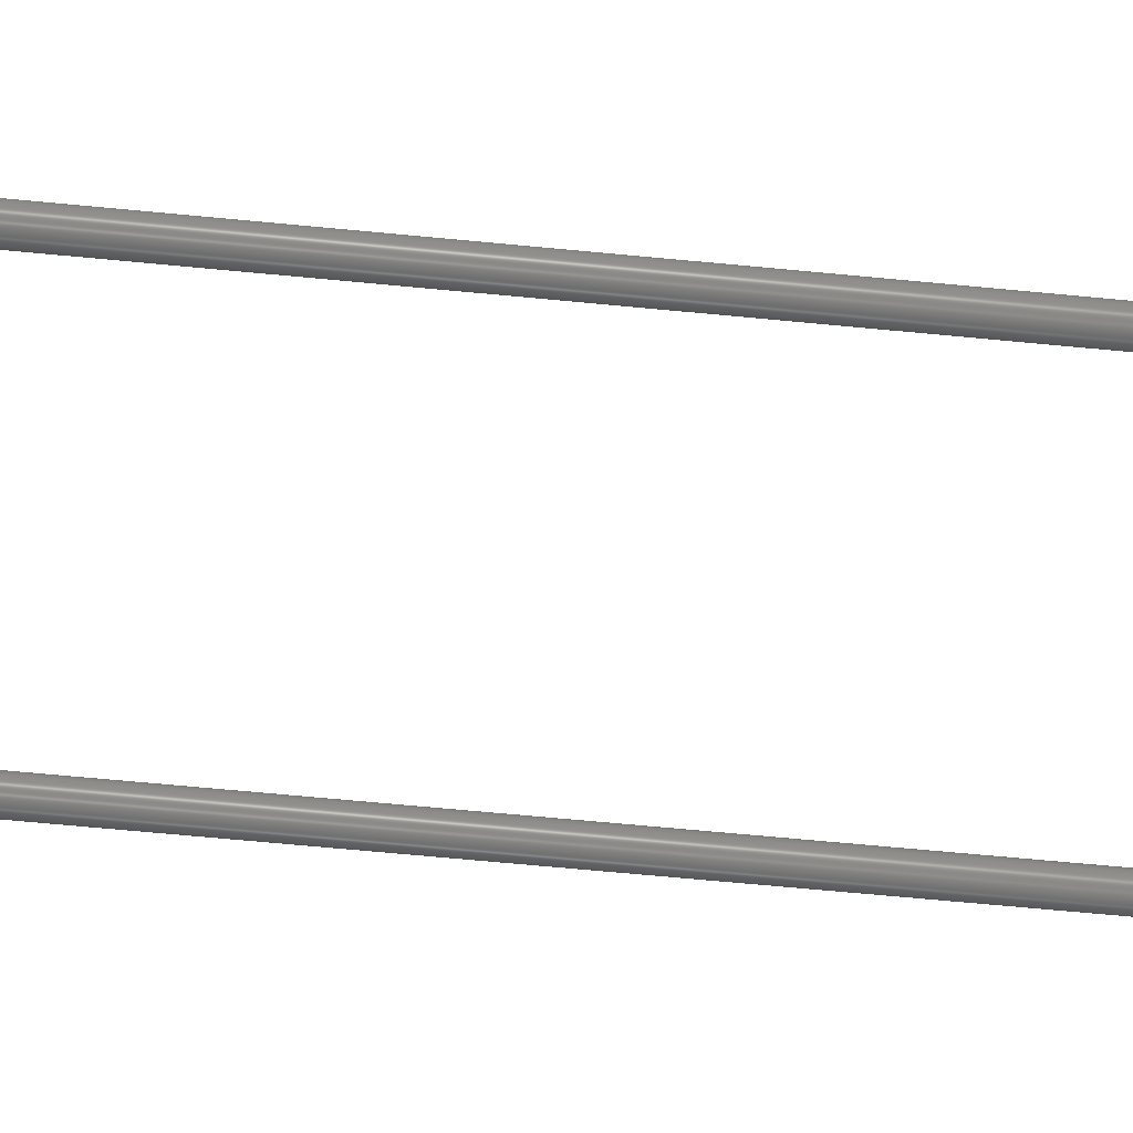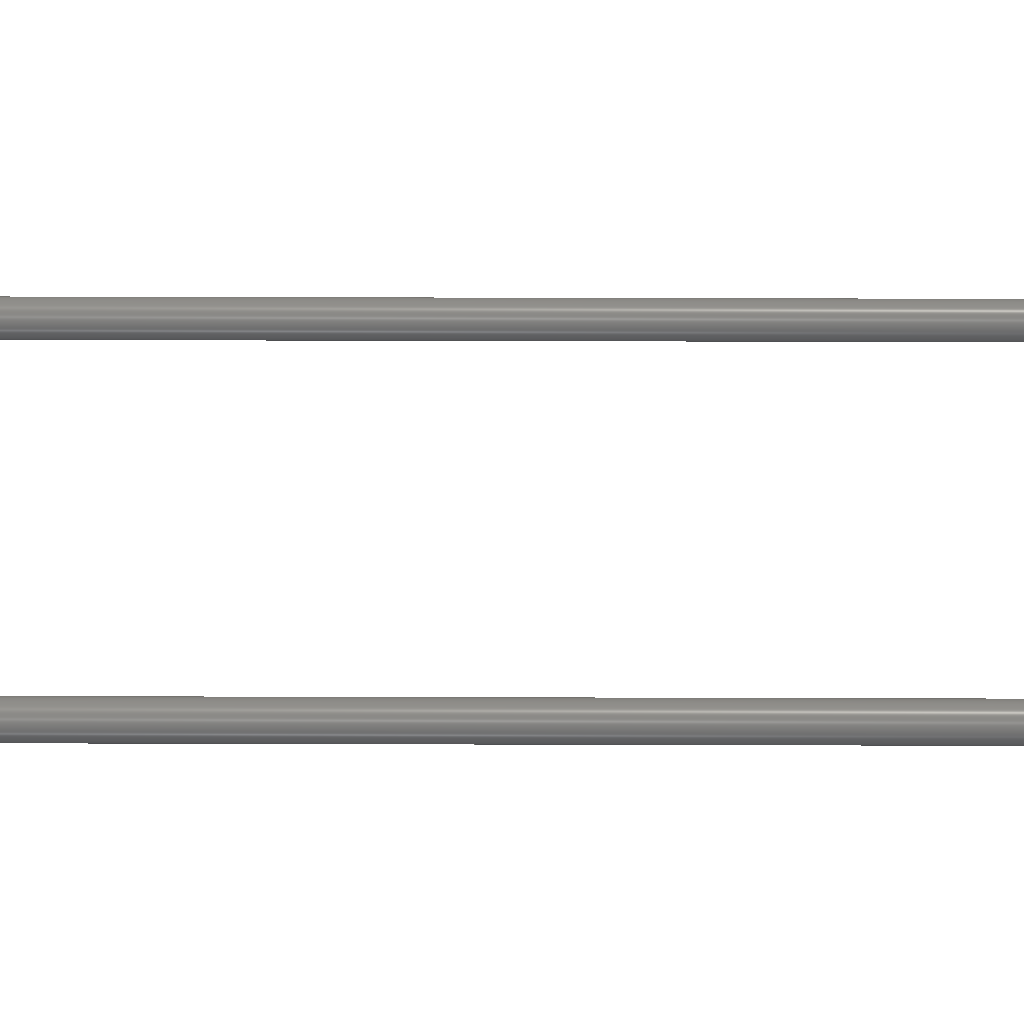
<metadata>
{"format":"step","ext":"stp","renderer":"f3d","projection":"perspective","resolution":1024,"background":"white","views":[{"elev":-64.3,"azim":-95.6,"up":"+Z"},{"elev":45.0,"azim":-89.8,"up":"+Z"}]}
</metadata>
<code>
ISO-10303-21;
DATA;
#1=MECHANICAL_DESIGN_GEOMETRIC_PRESENTATION_REPRESENTATION('',(#4),#413);
#2=SHAPE_REPRESENTATION_RELATIONSHIP('SRR','None',#420,#3);
#3=ADVANCED_BREP_SHAPE_REPRESENTATION('',(#5),#412);
#4=STYLED_ITEM('',(#429),#5);
#5=MANIFOLD_SOLID_BREP('\X2\inf\X0\ \X2\04420435043B043E\X0\1',
#224);
#6=FACE_BOUND('',#44,.T.);
#7=FACE_BOUND('',#45,.T.);
#8=PLANE('',#250);
#9=PLANE('',#254);
#10=PLANE('',#255);
#11=PLANE('',#259);
#12=PLANE('',#263);
#13=PLANE('',#267);
#14=PLANE('',#271);
#15=PLANE('',#272);
#16=FACE_OUTER_BOUND('',#30,.T.);
#17=FACE_OUTER_BOUND('',#31,.T.);
#18=FACE_OUTER_BOUND('',#32,.T.);
#19=FACE_OUTER_BOUND('',#33,.T.);
#20=FACE_OUTER_BOUND('',#34,.T.);
#21=FACE_OUTER_BOUND('',#35,.T.);
#22=FACE_OUTER_BOUND('',#36,.T.);
#23=FACE_OUTER_BOUND('',#37,.T.);
#24=FACE_OUTER_BOUND('',#38,.T.);
#25=FACE_OUTER_BOUND('',#39,.T.);
#26=FACE_OUTER_BOUND('',#40,.T.);
#27=FACE_OUTER_BOUND('',#41,.T.);
#28=FACE_OUTER_BOUND('',#42,.T.);
#29=FACE_OUTER_BOUND('',#43,.T.);
#30=EDGE_LOOP('',(#144,#145,#146,#147));
#31=EDGE_LOOP('',(#148));
#32=EDGE_LOOP('',(#149,#150,#151,#152));
#33=EDGE_LOOP('',(#153));
#34=EDGE_LOOP('',(#154,#155,#156,#157));
#35=EDGE_LOOP('',(#158,#159,#160,#161));
#36=EDGE_LOOP('',(#162,#163,#164,#165));
#37=EDGE_LOOP('',(#166,#167,#168,#169));
#38=EDGE_LOOP('',(#170,#171,#172,#173));
#39=EDGE_LOOP('',(#174,#175,#176,#177));
#40=EDGE_LOOP('',(#178,#179,#180,#181));
#41=EDGE_LOOP('',(#182,#183,#184,#185));
#42=EDGE_LOOP('',(#186,#187,#188,#189,#190,#191,#192,#193));
#43=EDGE_LOOP('',(#194,#195,#196,#197,#198,#199,#200,#201));
#44=EDGE_LOOP('',(#202));
#45=EDGE_LOOP('',(#203));
#46=LINE('',#350,#64);
#47=LINE('',#357,#65);
#48=LINE('',#363,#66);
#49=LINE('',#365,#67);
#50=LINE('',#367,#68);
#51=LINE('',#368,#69);
#52=LINE('',#374,#70);
#53=LINE('',#377,#71);
#54=LINE('',#379,#72);
#55=LINE('',#380,#73);
#56=LINE('',#386,#74);
#57=LINE('',#389,#75);
#58=LINE('',#391,#76);
#59=LINE('',#392,#77);
#60=LINE('',#398,#78);
#61=LINE('',#401,#79);
#62=LINE('',#403,#80);
#63=LINE('',#404,#81);
#64=VECTOR('',#279,0.3);
#65=VECTOR('',#288,0.3);
#66=VECTOR('',#295,10);
#67=VECTOR('',#296,10);
#68=VECTOR('',#297,10);
#69=VECTOR('',#298,10);
#70=VECTOR('',#305,10);
#71=VECTOR('',#308,10);
#72=VECTOR('',#309,10);
#73=VECTOR('',#310,10);
#74=VECTOR('',#317,10);
#75=VECTOR('',#320,10);
#76=VECTOR('',#321,10);
#77=VECTOR('',#322,10);
#78=VECTOR('',#329,10);
#79=VECTOR('',#332,10);
#80=VECTOR('',#333,10);
#81=VECTOR('',#334,10);
#82=CIRCLE('',#248,0.3);
#83=CIRCLE('',#249,0.3);
#84=CIRCLE('',#252,0.3);
#85=CIRCLE('',#253,0.3);
#86=CIRCLE('',#257,1);
#87=CIRCLE('',#258,1);
#88=CIRCLE('',#261,1);
#89=CIRCLE('',#262,1);
#90=CIRCLE('',#265,1);
#91=CIRCLE('',#266,1);
#92=CIRCLE('',#269,1);
#93=CIRCLE('',#270,1);
#94=VERTEX_POINT('',#347);
#95=VERTEX_POINT('',#349);
#96=VERTEX_POINT('',#354);
#97=VERTEX_POINT('',#356);
#98=VERTEX_POINT('',#361);
#99=VERTEX_POINT('',#362);
#100=VERTEX_POINT('',#364);
#101=VERTEX_POINT('',#366);
#102=VERTEX_POINT('',#370);
#103=VERTEX_POINT('',#372);
#104=VERTEX_POINT('',#376);
#105=VERTEX_POINT('',#378);
#106=VERTEX_POINT('',#382);
#107=VERTEX_POINT('',#384);
#108=VERTEX_POINT('',#388);
#109=VERTEX_POINT('',#390);
#110=VERTEX_POINT('',#394);
#111=VERTEX_POINT('',#396);
#112=VERTEX_POINT('',#400);
#113=VERTEX_POINT('',#402);
#114=EDGE_CURVE('',#94,#94,#82,.T.);
#115=EDGE_CURVE('',#94,#95,#46,.T.);
#116=EDGE_CURVE('',#95,#95,#83,.T.);
#117=EDGE_CURVE('',#96,#96,#84,.T.);
#118=EDGE_CURVE('',#96,#97,#47,.T.);
#119=EDGE_CURVE('',#97,#97,#85,.T.);
#120=EDGE_CURVE('',#98,#99,#48,.T.);
#121=EDGE_CURVE('',#99,#100,#49,.T.);
#122=EDGE_CURVE('',#101,#100,#50,.T.);
#123=EDGE_CURVE('',#98,#101,#51,.T.);
#124=EDGE_CURVE('',#102,#98,#86,.T.);
#125=EDGE_CURVE('',#103,#101,#87,.T.);
#126=EDGE_CURVE('',#102,#103,#52,.T.);
#127=EDGE_CURVE('',#104,#102,#53,.T.);
#128=EDGE_CURVE('',#105,#103,#54,.T.);
#129=EDGE_CURVE('',#104,#105,#55,.T.);
#130=EDGE_CURVE('',#106,#104,#88,.T.);
#131=EDGE_CURVE('',#107,#105,#89,.T.);
#132=EDGE_CURVE('',#106,#107,#56,.T.);
#133=EDGE_CURVE('',#108,#106,#57,.T.);
#134=EDGE_CURVE('',#109,#107,#58,.T.);
#135=EDGE_CURVE('',#108,#109,#59,.T.);
#136=EDGE_CURVE('',#110,#108,#90,.T.);
#137=EDGE_CURVE('',#111,#109,#91,.T.);
#138=EDGE_CURVE('',#110,#111,#60,.T.);
#139=EDGE_CURVE('',#112,#110,#61,.T.);
#140=EDGE_CURVE('',#113,#111,#62,.T.);
#141=EDGE_CURVE('',#112,#113,#63,.T.);
#142=EDGE_CURVE('',#99,#112,#92,.T.);
#143=EDGE_CURVE('',#100,#113,#93,.T.);
#144=ORIENTED_EDGE('',*,*,#114,.F.);
#145=ORIENTED_EDGE('',*,*,#115,.T.);
#146=ORIENTED_EDGE('',*,*,#116,.F.);
#147=ORIENTED_EDGE('',*,*,#115,.F.);
#148=ORIENTED_EDGE('',*,*,#114,.T.);
#149=ORIENTED_EDGE('',*,*,#117,.F.);
#150=ORIENTED_EDGE('',*,*,#118,.T.);
#151=ORIENTED_EDGE('',*,*,#119,.F.);
#152=ORIENTED_EDGE('',*,*,#118,.F.);
#153=ORIENTED_EDGE('',*,*,#117,.T.);
#154=ORIENTED_EDGE('',*,*,#120,.T.);
#155=ORIENTED_EDGE('',*,*,#121,.T.);
#156=ORIENTED_EDGE('',*,*,#122,.F.);
#157=ORIENTED_EDGE('',*,*,#123,.F.);
#158=ORIENTED_EDGE('',*,*,#124,.T.);
#159=ORIENTED_EDGE('',*,*,#123,.T.);
#160=ORIENTED_EDGE('',*,*,#125,.F.);
#161=ORIENTED_EDGE('',*,*,#126,.F.);
#162=ORIENTED_EDGE('',*,*,#127,.T.);
#163=ORIENTED_EDGE('',*,*,#126,.T.);
#164=ORIENTED_EDGE('',*,*,#128,.F.);
#165=ORIENTED_EDGE('',*,*,#129,.F.);
#166=ORIENTED_EDGE('',*,*,#130,.T.);
#167=ORIENTED_EDGE('',*,*,#129,.T.);
#168=ORIENTED_EDGE('',*,*,#131,.F.);
#169=ORIENTED_EDGE('',*,*,#132,.F.);
#170=ORIENTED_EDGE('',*,*,#133,.T.);
#171=ORIENTED_EDGE('',*,*,#132,.T.);
#172=ORIENTED_EDGE('',*,*,#134,.F.);
#173=ORIENTED_EDGE('',*,*,#135,.F.);
#174=ORIENTED_EDGE('',*,*,#136,.T.);
#175=ORIENTED_EDGE('',*,*,#135,.T.);
#176=ORIENTED_EDGE('',*,*,#137,.F.);
#177=ORIENTED_EDGE('',*,*,#138,.F.);
#178=ORIENTED_EDGE('',*,*,#139,.T.);
#179=ORIENTED_EDGE('',*,*,#138,.T.);
#180=ORIENTED_EDGE('',*,*,#140,.F.);
#181=ORIENTED_EDGE('',*,*,#141,.F.);
#182=ORIENTED_EDGE('',*,*,#142,.T.);
#183=ORIENTED_EDGE('',*,*,#141,.T.);
#184=ORIENTED_EDGE('',*,*,#143,.F.);
#185=ORIENTED_EDGE('',*,*,#121,.F.);
#186=ORIENTED_EDGE('',*,*,#143,.T.);
#187=ORIENTED_EDGE('',*,*,#140,.T.);
#188=ORIENTED_EDGE('',*,*,#137,.T.);
#189=ORIENTED_EDGE('',*,*,#134,.T.);
#190=ORIENTED_EDGE('',*,*,#131,.T.);
#191=ORIENTED_EDGE('',*,*,#128,.T.);
#192=ORIENTED_EDGE('',*,*,#125,.T.);
#193=ORIENTED_EDGE('',*,*,#122,.T.);
#194=ORIENTED_EDGE('',*,*,#142,.F.);
#195=ORIENTED_EDGE('',*,*,#120,.F.);
#196=ORIENTED_EDGE('',*,*,#124,.F.);
#197=ORIENTED_EDGE('',*,*,#127,.F.);
#198=ORIENTED_EDGE('',*,*,#130,.F.);
#199=ORIENTED_EDGE('',*,*,#133,.F.);
#200=ORIENTED_EDGE('',*,*,#136,.F.);
#201=ORIENTED_EDGE('',*,*,#139,.F.);
#202=ORIENTED_EDGE('',*,*,#116,.T.);
#203=ORIENTED_EDGE('',*,*,#119,.T.);
#204=CYLINDRICAL_SURFACE('',#247,0.3);
#205=CYLINDRICAL_SURFACE('',#251,0.3);
#206=CYLINDRICAL_SURFACE('',#256,1);
#207=CYLINDRICAL_SURFACE('',#260,1);
#208=CYLINDRICAL_SURFACE('',#264,1);
#209=CYLINDRICAL_SURFACE('',#268,1);
#210=ADVANCED_FACE('',(#16),#204,.T.);
#211=ADVANCED_FACE('',(#17),#8,.F.);
#212=ADVANCED_FACE('',(#18),#205,.T.);
#213=ADVANCED_FACE('',(#19),#9,.F.);
#214=ADVANCED_FACE('',(#20),#10,.T.);
#215=ADVANCED_FACE('',(#21),#206,.T.);
#216=ADVANCED_FACE('',(#22),#11,.T.);
#217=ADVANCED_FACE('',(#23),#207,.T.);
#218=ADVANCED_FACE('',(#24),#12,.T.);
#219=ADVANCED_FACE('',(#25),#208,.T.);
#220=ADVANCED_FACE('',(#26),#13,.T.);
#221=ADVANCED_FACE('',(#27),#209,.T.);
#222=ADVANCED_FACE('',(#28),#14,.T.);
#223=ADVANCED_FACE('',(#29,#6,#7),#15,.F.);
#224=CLOSED_SHELL('',(#210,#211,#212,#213,#214,#215,#216,#217,#218,#219,
#220,#221,#222,#223));
#225=DERIVED_UNIT_ELEMENT(#228,1);
#226=DERIVED_UNIT_ELEMENT(#415,-3);
#227=DIMENSIONAL_EXPONENTS(0,1,0,0,0,0,0);
#228=(
CONVERSION_BASED_UNIT('gram',#230)
MASS_UNIT()
NAMED_UNIT(#227)
);
#229=(
MASS_UNIT()
NAMED_UNIT(*)
SI_UNIT(.KILO.,.GRAM.)
);
#230=MASS_MEASURE_WITH_UNIT(MASS_MEASURE(0.001),#229);
#231=DERIVED_UNIT((#225,#226));
#232=MEASURE_REPRESENTATION_ITEM('density measure',
POSITIVE_RATIO_MEASURE(1),#231);
#233=PROPERTY_DEFINITION_REPRESENTATION(#238,#235);
#234=PROPERTY_DEFINITION_REPRESENTATION(#239,#236);
#235=REPRESENTATION('material name',(#237),#412);
#236=REPRESENTATION('density',(#232),#412);
#237=DESCRIPTIVE_REPRESENTATION_ITEM('\X2\04220438043FinfB0435\X0\',
'\X2\04220438043FinfB0435\X0\');
#238=PROPERTY_DEFINITION('material property','material name',#422);
#239=PROPERTY_DEFINITION('material property','density of part',#422);
#240=DATE_TIME_ROLE('creation_date');
#241=APPLIED_DATE_AND_TIME_ASSIGNMENT(#242,#240,(#422));
#242=DATE_AND_TIME(#243,#244);
#243=CALENDAR_DATE(2023,4,12);
#244=LOCAL_TIME(0,0,0,#245);
#245=COORDINATED_UNIVERSAL_TIME_OFFSET(0,0,.BEHIND.);
#246=AXIS2_PLACEMENT_3D('',#345,#273,#274);
#247=AXIS2_PLACEMENT_3D('',#346,#275,#276);
#248=AXIS2_PLACEMENT_3D('',#348,#277,#278);
#249=AXIS2_PLACEMENT_3D('',#351,#280,#281);
#250=AXIS2_PLACEMENT_3D('',#352,#282,#283);
#251=AXIS2_PLACEMENT_3D('',#353,#284,#285);
#252=AXIS2_PLACEMENT_3D('',#355,#286,#287);
#253=AXIS2_PLACEMENT_3D('',#358,#289,#290);
#254=AXIS2_PLACEMENT_3D('',#359,#291,#292);
#255=AXIS2_PLACEMENT_3D('',#360,#293,#294);
#256=AXIS2_PLACEMENT_3D('',#369,#299,#300);
#257=AXIS2_PLACEMENT_3D('',#371,#301,#302);
#258=AXIS2_PLACEMENT_3D('',#373,#303,#304);
#259=AXIS2_PLACEMENT_3D('',#375,#306,#307);
#260=AXIS2_PLACEMENT_3D('',#381,#311,#312);
#261=AXIS2_PLACEMENT_3D('',#383,#313,#314);
#262=AXIS2_PLACEMENT_3D('',#385,#315,#316);
#263=AXIS2_PLACEMENT_3D('',#387,#318,#319);
#264=AXIS2_PLACEMENT_3D('',#393,#323,#324);
#265=AXIS2_PLACEMENT_3D('',#395,#325,#326);
#266=AXIS2_PLACEMENT_3D('',#397,#327,#328);
#267=AXIS2_PLACEMENT_3D('',#399,#330,#331);
#268=AXIS2_PLACEMENT_3D('',#405,#335,#336);
#269=AXIS2_PLACEMENT_3D('',#406,#337,#338);
#270=AXIS2_PLACEMENT_3D('',#407,#339,#340);
#271=AXIS2_PLACEMENT_3D('',#408,#341,#342);
#272=AXIS2_PLACEMENT_3D('',#409,#343,#344);
#273=DIRECTION('axis',(0,0,1));
#274=DIRECTION('refdir',(1,0,0));
#275=DIRECTION('center_axis',(0,-1,0));
#276=DIRECTION('ref_axis',(-1,0,0));
#277=DIRECTION('center_axis',(0,-1,0));
#278=DIRECTION('ref_axis',(-1,0,0));
#279=DIRECTION('',(0,1,0));
#280=DIRECTION('center_axis',(0,1,0));
#281=DIRECTION('ref_axis',(-1,0,0));
#282=DIRECTION('center_axis',(0,1,0));
#283=DIRECTION('ref_axis',(0,0,1));
#284=DIRECTION('center_axis',(0,-1,0));
#285=DIRECTION('ref_axis',(-1,0,0));
#286=DIRECTION('center_axis',(0,-1,0));
#287=DIRECTION('ref_axis',(-1,0,0));
#288=DIRECTION('',(0,1,0));
#289=DIRECTION('center_axis',(0,1,0));
#290=DIRECTION('ref_axis',(-1,0,0));
#291=DIRECTION('center_axis',(0,1,0));
#292=DIRECTION('ref_axis',(0,0,1));
#293=DIRECTION('center_axis',(0,0,1));
#294=DIRECTION('ref_axis',(1,0,0));
#295=DIRECTION('',(1,0,0));
#296=DIRECTION('',(0,1,0));
#297=DIRECTION('',(1,0,0));
#298=DIRECTION('',(0,1,0));
#299=DIRECTION('center_axis',(0,1,0));
#300=DIRECTION('ref_axis',(-1,0,1.11e-15));
#301=DIRECTION('center_axis',(0,1,0));
#302=DIRECTION('ref_axis',(-1,0,1.11e-15));
#303=DIRECTION('center_axis',(0,1,0));
#304=DIRECTION('ref_axis',(-1,0,1.11e-15));
#305=DIRECTION('',(0,1,0));
#306=DIRECTION('center_axis',(-1,0,-1.48e-16));
#307=DIRECTION('ref_axis',(-1.48e-16,0,1));
#308=DIRECTION('',(-1.48e-16,0,1));
#309=DIRECTION('',(-1.48e-16,0,1));
#310=DIRECTION('',(0,1,0));
#311=DIRECTION('center_axis',(0,1,0));
#312=DIRECTION('ref_axis',(0,0,-1));
#313=DIRECTION('center_axis',(0,1,0));
#314=DIRECTION('ref_axis',(0,0,-1));
#315=DIRECTION('center_axis',(0,1,0));
#316=DIRECTION('ref_axis',(0,0,-1));
#317=DIRECTION('',(0,1,0));
#318=DIRECTION('center_axis',(-3.701e-17,0,-1));
#319=DIRECTION('ref_axis',(-1,0,3.701e-17));
#320=DIRECTION('',(-1,0,3.701e-17));
#321=DIRECTION('',(-1,0,3.701e-17));
#322=DIRECTION('',(0,1,0));
#323=DIRECTION('center_axis',(0,1,0));
#324=DIRECTION('ref_axis',(1,0,-2.776e-16));
#325=DIRECTION('center_axis',(0,1,0));
#326=DIRECTION('ref_axis',(1,0,-2.776e-16));
#327=DIRECTION('center_axis',(0,1,0));
#328=DIRECTION('ref_axis',(1,0,-2.776e-16));
#329=DIRECTION('',(0,1,0));
#330=DIRECTION('center_axis',(1,0,-7.401e-17));
#331=DIRECTION('ref_axis',(-7.401e-17,0,-1));
#332=DIRECTION('',(-7.401e-17,0,-1));
#333=DIRECTION('',(-7.401e-17,0,-1));
#334=DIRECTION('',(0,1,0));
#335=DIRECTION('center_axis',(0,1,0));
#336=DIRECTION('ref_axis',(5.551e-16,0,1));
#337=DIRECTION('center_axis',(0,1,0));
#338=DIRECTION('ref_axis',(5.551e-16,0,1));
#339=DIRECTION('center_axis',(0,1,0));
#340=DIRECTION('ref_axis',(5.551e-16,0,1));
#341=DIRECTION('center_axis',(0,1,0));
#342=DIRECTION('ref_axis',(0,0,1));
#343=DIRECTION('center_axis',(0,1,0));
#344=DIRECTION('ref_axis',(0,0,1));
#345=CARTESIAN_POINT('',(0,0,0));
#346=CARTESIAN_POINT('Origin',(1.555,0,2.355));
#347=CARTESIAN_POINT('',(1.855,-25,2.355));
#348=CARTESIAN_POINT('Origin',(1.555,-25,2.355));
#349=CARTESIAN_POINT('',(1.855,0,2.355));
#350=CARTESIAN_POINT('',(1.855,0,2.355));
#351=CARTESIAN_POINT('Origin',(1.555,0,2.355));
#352=CARTESIAN_POINT('Origin',(1.555,-25,2.355));
#353=CARTESIAN_POINT('Origin',(-5.945,0,2.355));
#354=CARTESIAN_POINT('',(-5.645,-25,2.355));
#355=CARTESIAN_POINT('Origin',(-5.945,-25,2.355));
#356=CARTESIAN_POINT('',(-5.645,0,2.355));
#357=CARTESIAN_POINT('',(-5.645,0,2.355));
#358=CARTESIAN_POINT('Origin',(-5.945,0,2.355));
#359=CARTESIAN_POINT('Origin',(-5.945,-25,2.355));
#360=CARTESIAN_POINT('Origin',(-5.945,0,7.105));
#361=CARTESIAN_POINT('',(-5.945,0,7.105));
#362=CARTESIAN_POINT('',(1.555,0,7.105));
#363=CARTESIAN_POINT('',(-5.945,0,7.105));
#364=CARTESIAN_POINT('',(1.555,6,7.105));
#365=CARTESIAN_POINT('',(1.555,0,7.105));
#366=CARTESIAN_POINT('',(-5.945,6,7.105));
#367=CARTESIAN_POINT('',(-5.945,6,7.105));
#368=CARTESIAN_POINT('',(-5.945,0,7.105));
#369=CARTESIAN_POINT('Origin',(-5.945,0,6.105));
#370=CARTESIAN_POINT('',(-6.945,0,6.105));
#371=CARTESIAN_POINT('Origin',(-5.945,0,6.105));
#372=CARTESIAN_POINT('',(-6.945,6,6.105));
#373=CARTESIAN_POINT('Origin',(-5.945,6,6.105));
#374=CARTESIAN_POINT('',(-6.945,0,6.105));
#375=CARTESIAN_POINT('Origin',(-6.945,0,-1.395));
#376=CARTESIAN_POINT('',(-6.945,0,-1.395));
#377=CARTESIAN_POINT('',(-6.945,0,-1.395));
#378=CARTESIAN_POINT('',(-6.945,6,-1.395));
#379=CARTESIAN_POINT('',(-6.945,6,-1.395));
#380=CARTESIAN_POINT('',(-6.945,0,-1.395));
#381=CARTESIAN_POINT('Origin',(-5.945,0,-1.395));
#382=CARTESIAN_POINT('',(-5.945,0,-2.395));
#383=CARTESIAN_POINT('Origin',(-5.945,0,-1.395));
#384=CARTESIAN_POINT('',(-5.945,6,-2.395));
#385=CARTESIAN_POINT('Origin',(-5.945,6,-1.395));
#386=CARTESIAN_POINT('',(-5.945,0,-2.395));
#387=CARTESIAN_POINT('Origin',(1.555,0,-2.395));
#388=CARTESIAN_POINT('',(1.555,0,-2.395));
#389=CARTESIAN_POINT('',(1.555,0,-2.395));
#390=CARTESIAN_POINT('',(1.555,6,-2.395));
#391=CARTESIAN_POINT('',(1.555,6,-2.395));
#392=CARTESIAN_POINT('',(1.555,0,-2.395));
#393=CARTESIAN_POINT('Origin',(1.555,0,-1.395));
#394=CARTESIAN_POINT('',(2.555,0,-1.395));
#395=CARTESIAN_POINT('Origin',(1.555,0,-1.395));
#396=CARTESIAN_POINT('',(2.555,6,-1.395));
#397=CARTESIAN_POINT('Origin',(1.555,6,-1.395));
#398=CARTESIAN_POINT('',(2.555,0,-1.395));
#399=CARTESIAN_POINT('Origin',(2.555,0,6.105));
#400=CARTESIAN_POINT('',(2.555,0,6.105));
#401=CARTESIAN_POINT('',(2.555,0,6.105));
#402=CARTESIAN_POINT('',(2.555,6,6.105));
#403=CARTESIAN_POINT('',(2.555,6,6.105));
#404=CARTESIAN_POINT('',(2.555,0,6.105));
#405=CARTESIAN_POINT('Origin',(1.555,0,6.105));
#406=CARTESIAN_POINT('Origin',(1.555,0,6.105));
#407=CARTESIAN_POINT('Origin',(1.555,6,6.105));
#408=CARTESIAN_POINT('Origin',(-2.195,6,2.355));
#409=CARTESIAN_POINT('Origin',(-2.195,0,2.355));
#410=UNCERTAINTY_MEASURE_WITH_UNIT(LENGTH_MEASURE(0.01),#414,
'DISTANCE_ACCURACY_VALUE',
'Maximum model space distance between geometric entities at asserted c
onnectivities');
#411=UNCERTAINTY_MEASURE_WITH_UNIT(LENGTH_MEASURE(0.01),#414,
'DISTANCE_ACCURACY_VALUE',
'Maximum model space distance between geometric entities at asserted c
onnectivities');
#412=(
GEOMETRIC_REPRESENTATION_CONTEXT(3)
GLOBAL_UNCERTAINTY_ASSIGNED_CONTEXT((#410))
GLOBAL_UNIT_ASSIGNED_CONTEXT((#414,#416,#417))
REPRESENTATION_CONTEXT('','3D')
);
#413=(
GEOMETRIC_REPRESENTATION_CONTEXT(3)
GLOBAL_UNCERTAINTY_ASSIGNED_CONTEXT((#411))
GLOBAL_UNIT_ASSIGNED_CONTEXT((#414,#416,#417))
REPRESENTATION_CONTEXT('','3D')
);
#414=(
LENGTH_UNIT()
NAMED_UNIT(*)
SI_UNIT(.MILLI.,.METRE.)
);
#415=(
LENGTH_UNIT()
NAMED_UNIT(*)
SI_UNIT(.CENTI.,.METRE.)
);
#416=(
NAMED_UNIT(*)
PLANE_ANGLE_UNIT()
SI_UNIT($,.RADIAN.)
);
#417=(
NAMED_UNIT(*)
SI_UNIT($,.STERADIAN.)
SOLID_ANGLE_UNIT()
);
#418=SHAPE_DEFINITION_REPRESENTATION(#419,#420);
#419=PRODUCT_DEFINITION_SHAPE('',$,#422);
#420=SHAPE_REPRESENTATION('',(#246),#412);
#421=PRODUCT_DEFINITION_CONTEXT('part definition',#426,'design');
#422=PRODUCT_DEFINITION('KM6A \X2\2013\X0\ H90','KM6A \X2\2013\X0\ H90',
#423,#421);
#423=PRODUCT_DEFINITION_FORMATION('',$,#428);
#424=PRODUCT_RELATED_PRODUCT_CATEGORY('KM6A \X2\2013\X0\ H90',
'KM6A \X2\2013\X0\ H90',(#428));
#425=APPLICATION_PROTOCOL_DEFINITION('international standard',
'automotive_design',2009,#426);
#426=APPLICATION_CONTEXT(
'Core Data for Automotive Mechanical Design Process');
#427=PRODUCT_CONTEXT('part definition',#426,'mechanical');
#428=PRODUCT('KM6A \X2\2013\X0\ H90','KM6A \X2\2013\X0\ H90',$,(#427));
#429=PRESENTATION_STYLE_ASSIGNMENT((#430));
#430=SURFACE_STYLE_USAGE(.BOTH.,#433);
#431=SURFACE_STYLE_RENDERING_WITH_PROPERTIES($,#437,(#432));
#432=SURFACE_STYLE_TRANSPARENT(0);
#433=SURFACE_SIDE_STYLE('',(#434,#431));
#434=SURFACE_STYLE_FILL_AREA(#435);
#435=FILL_AREA_STYLE('',(#436));
#436=FILL_AREA_STYLE_COLOUR('',#437);
#437=COLOUR_RGB('',0.749,0.749,0.749);
ENDSEC;
END-ISO-10303-21;

</code>
